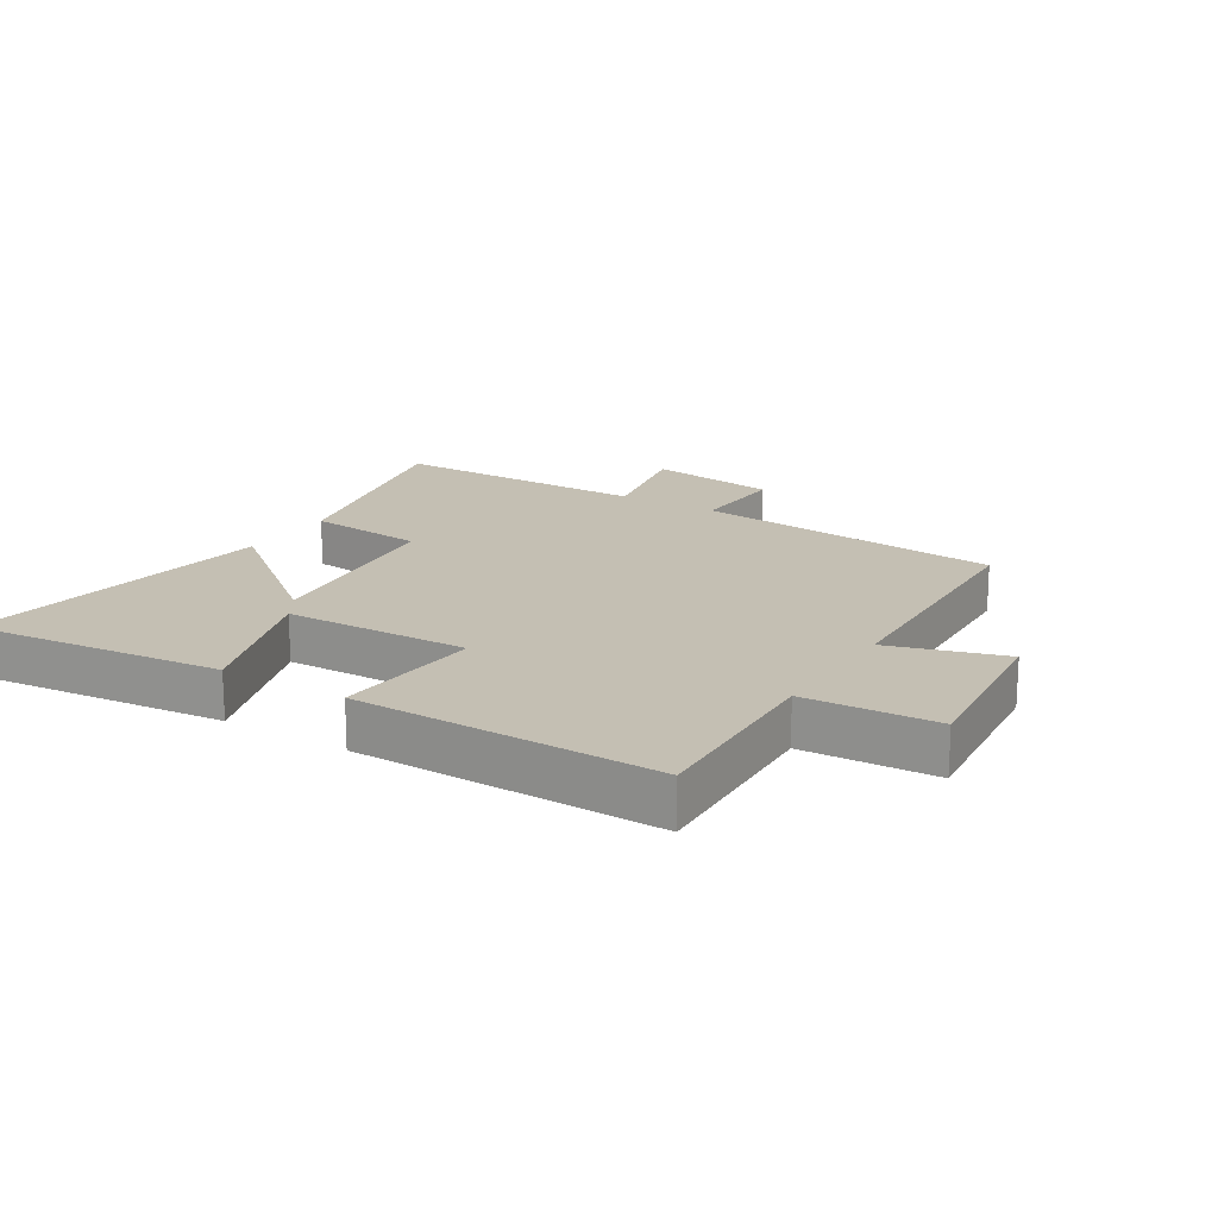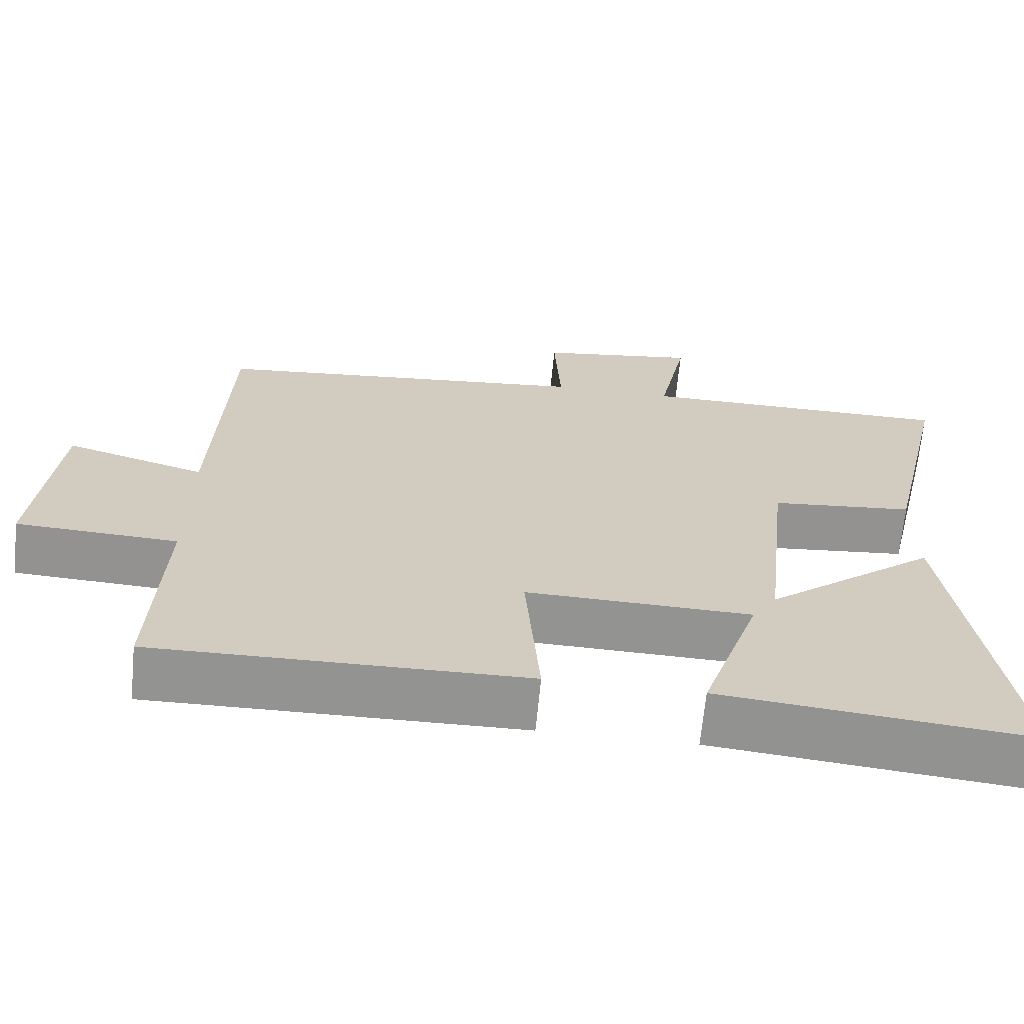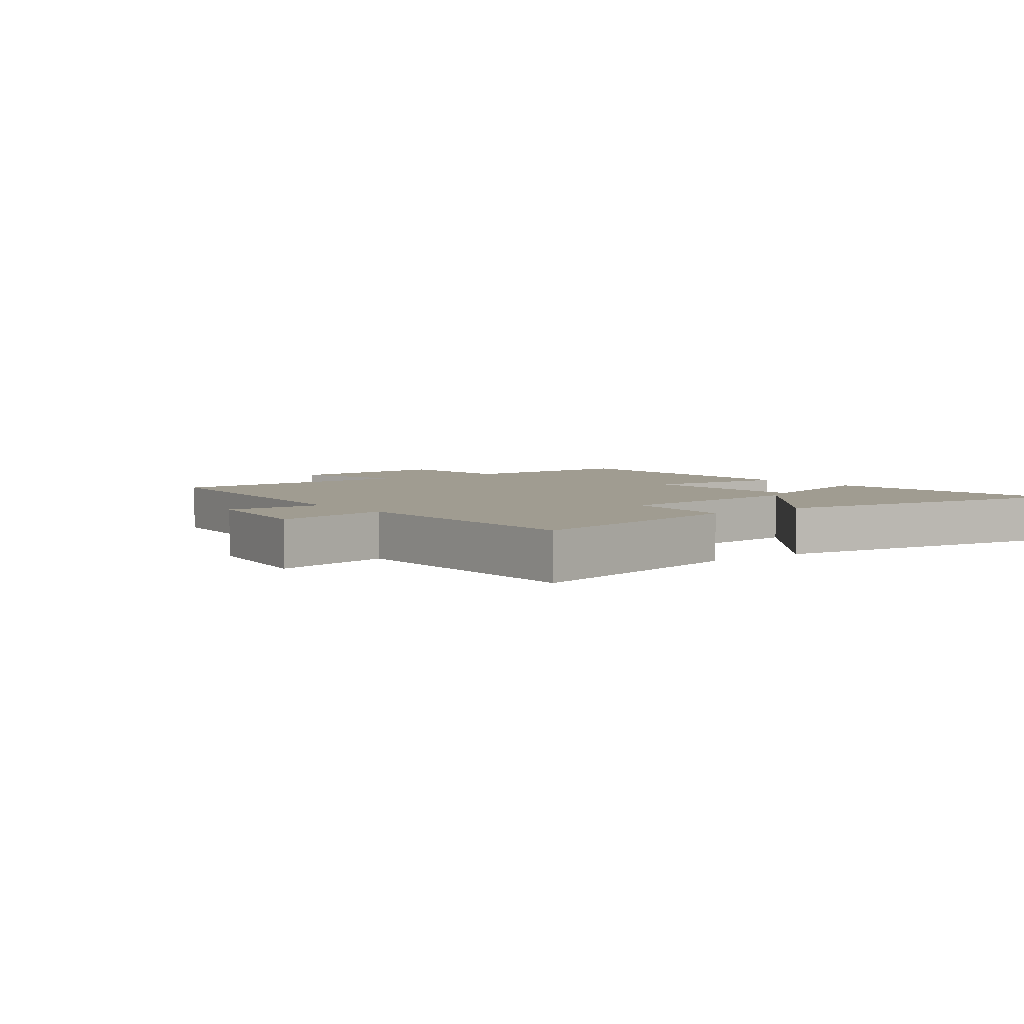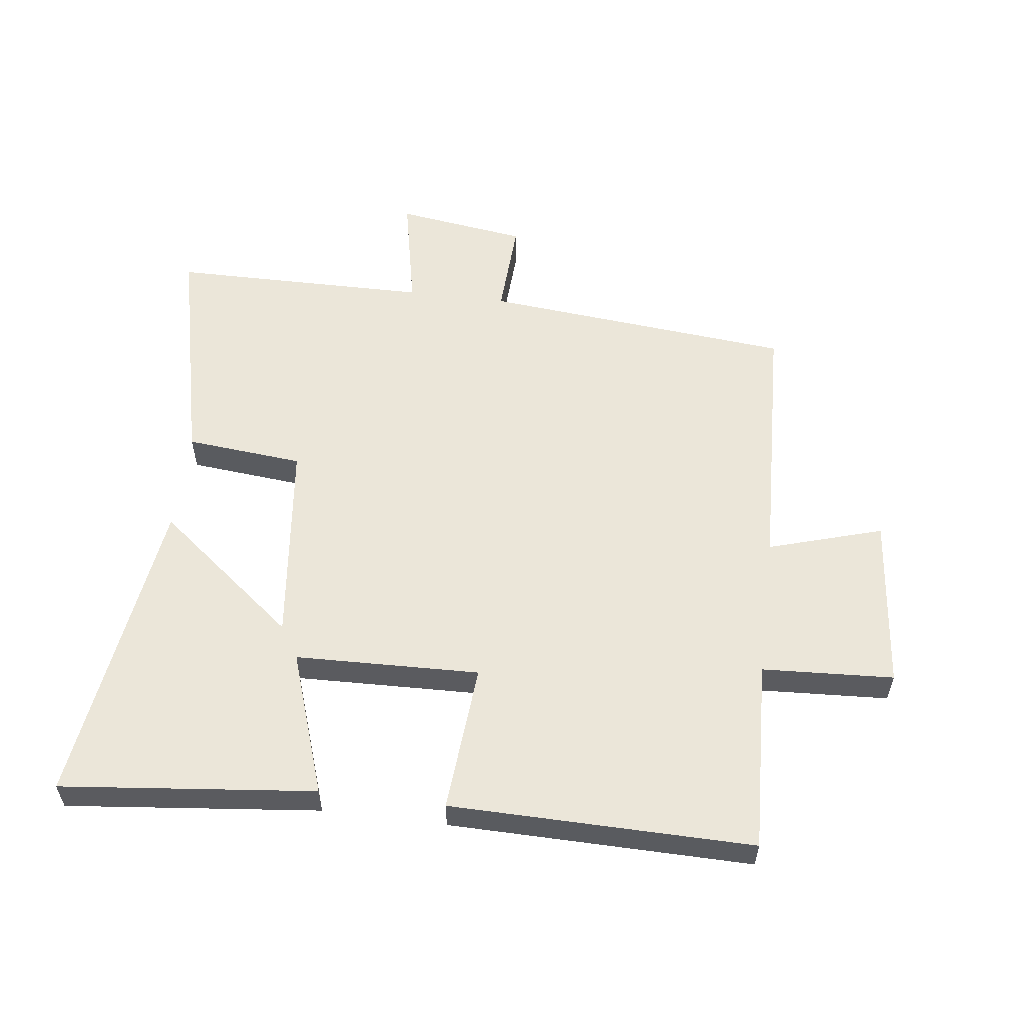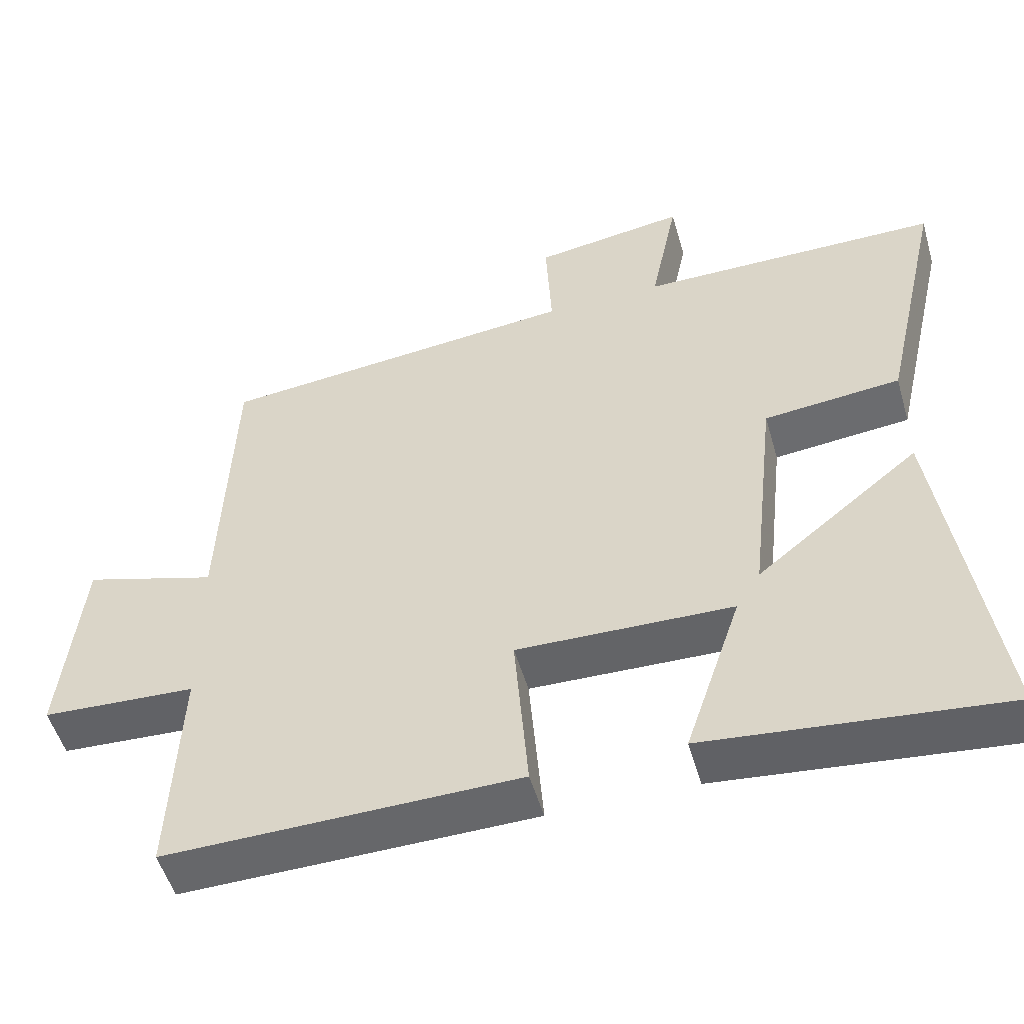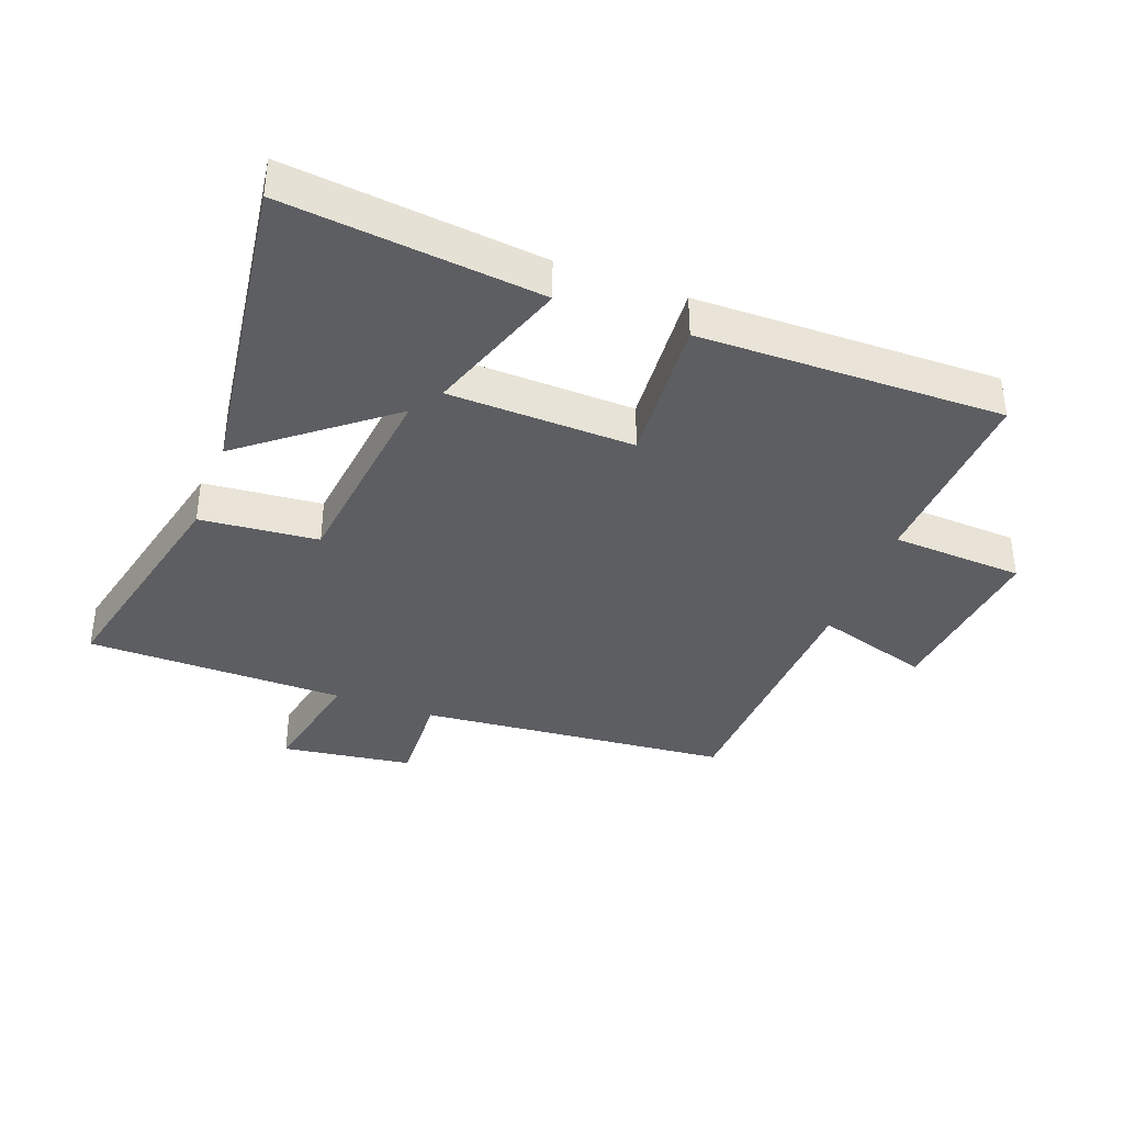
<metadata>
{"format":"obj","ext":"obj","renderer":"f3d","projection":"perspective","resolution":1024,"background":"white","views":[{"elev":17.8,"azim":-148.2,"up":"+Y"},{"elev":-66.6,"azim":-5.5,"up":"+Z"},{"elev":4.4,"azim":52.7,"up":"+Y"},{"elev":56.6,"azim":-172.9,"up":"+Y"},{"elev":-51.8,"azim":16.0,"up":"+Z"},{"elev":-37.7,"azim":159.3,"up":"+Y"}]}
</metadata>
<code>
v -0.513 0.07 -0.507
v -0.5 0.07 -0.201
v -0.71 0.07 -0.19
v -0.682 0.07 0.088
v -0.5 0.07 0.033
v -0.484 0.07 0.452
v 0.011 0.07 0.5
v 0.003 0.07 0.656
v 0.211 0.07 0.686
v 0.173 0.07 0.5
v 0.585 0.07 0.497
v 0.5 0.07 0.125
v 0.313 0.07 0.107
v 0.277 0.07 -0.219
v 0.5 0.07 -0.041
v 0.571 0.07 -0.542
v 0.167 0.07 -0.5
v 0.244 0.07 -0.271
v -0.05 0.07 -0.263
v -0.031 0.07 -0.5
v -0.513 0 -0.507
v -0.5 0 -0.201
v -0.71 0 -0.19
v -0.682 0 0.088
v -0.5 0 0.033
v -0.484 0 0.452
v 0.011 0 0.5
v 0.003 0 0.656
v 0.211 0 0.686
v 0.173 0 0.5
v 0.585 0 0.497
v 0.5 0 0.125
v 0.313 0 0.107
v 0.277 0 -0.219
v 0.5 0 -0.041
v 0.571 0 -0.542
v 0.167 0 -0.5
v 0.244 0 -0.271
v -0.05 0 -0.263
v -0.031 0 -0.5
f 19 20 1 2
f 18 19 2
f 15 16 17 18
f 14 15 18
f 13 14 18 2
f 10 11 12 13
f 10 13 2 3
f 7 8 9 10
f 5 6 7 10
f 5 10 3
f 3 4 5
f 22 21 40 39
f 22 39 38
f 38 37 36 35
f 38 35 34
f 22 38 34 33
f 33 32 31 30
f 23 22 33 30
f 30 29 28 27
f 30 27 26 25
f 23 30 25
f 25 24 23
f 1 21 22 2
f 2 22 23 3
f 3 23 24 4
f 4 24 25 5
f 5 25 26 6
f 6 26 27 7
f 7 27 28 8
f 8 28 29 9
f 9 29 30 10
f 10 30 31 11
f 11 31 32 12
f 12 32 33 13
f 13 33 34 14
f 14 34 35 15
f 15 35 36 16
f 16 36 37 17
f 17 37 38 18
f 18 38 39 19
f 19 39 40 20
f 20 40 21 1

</code>
